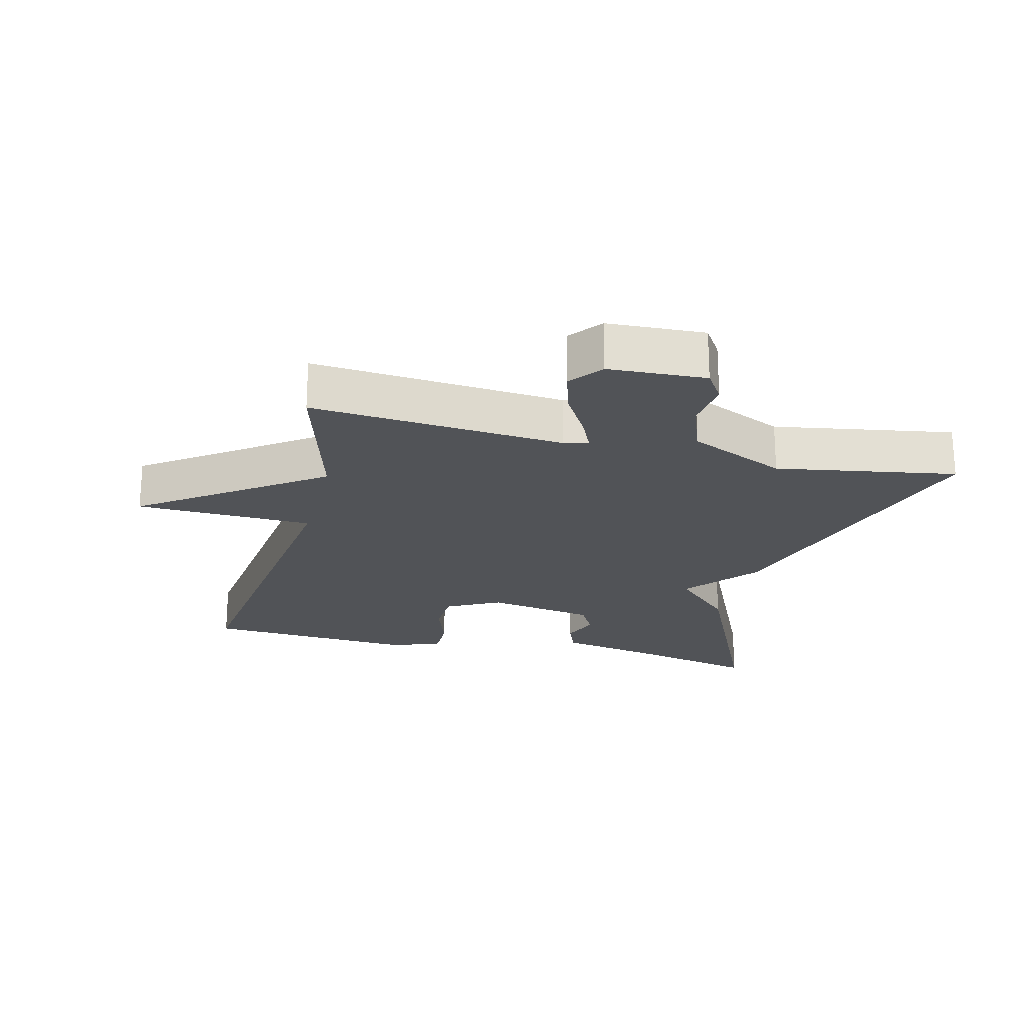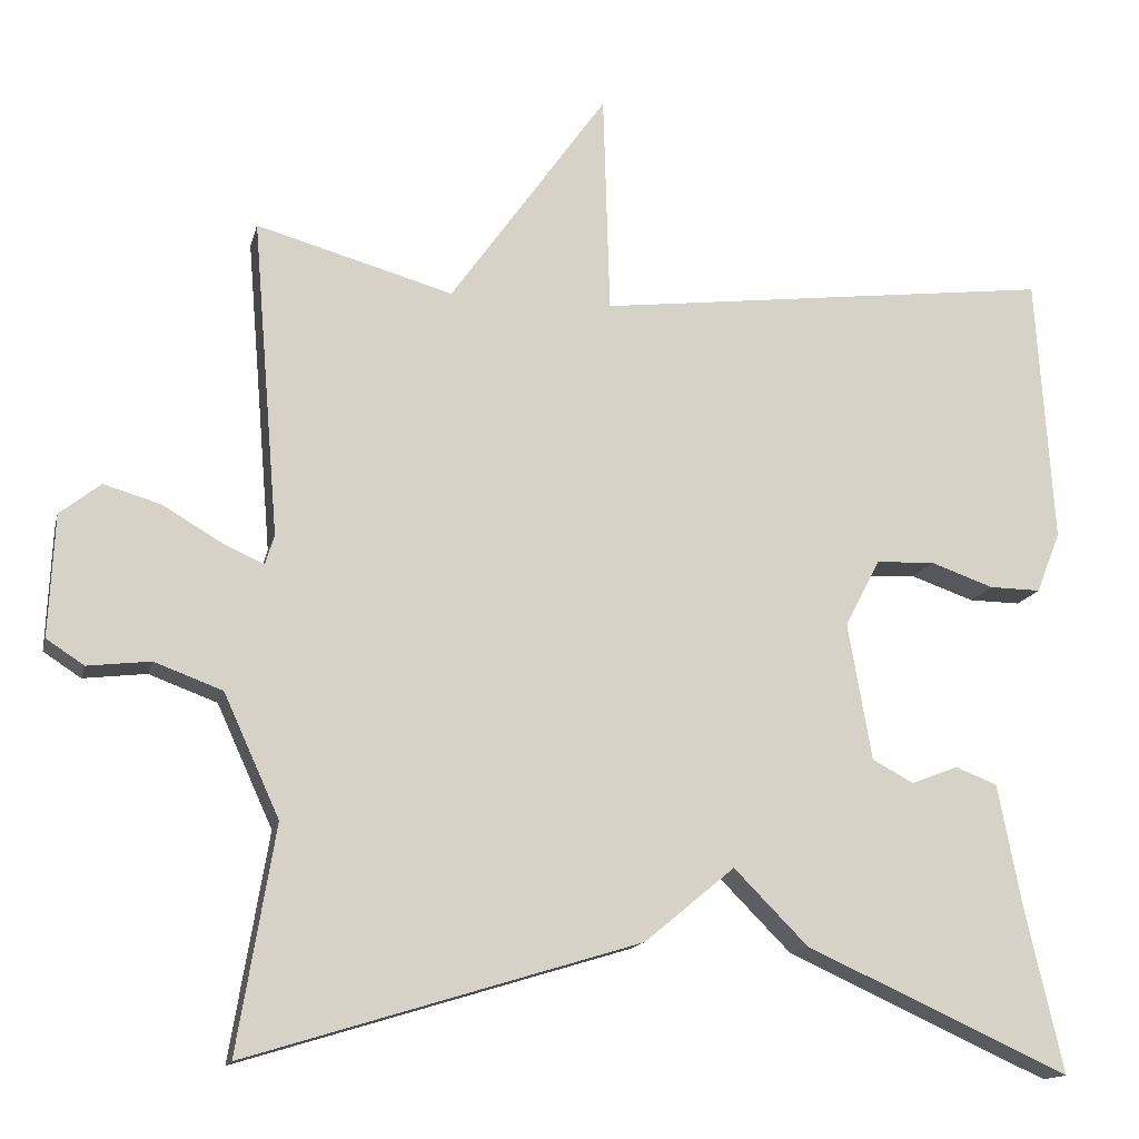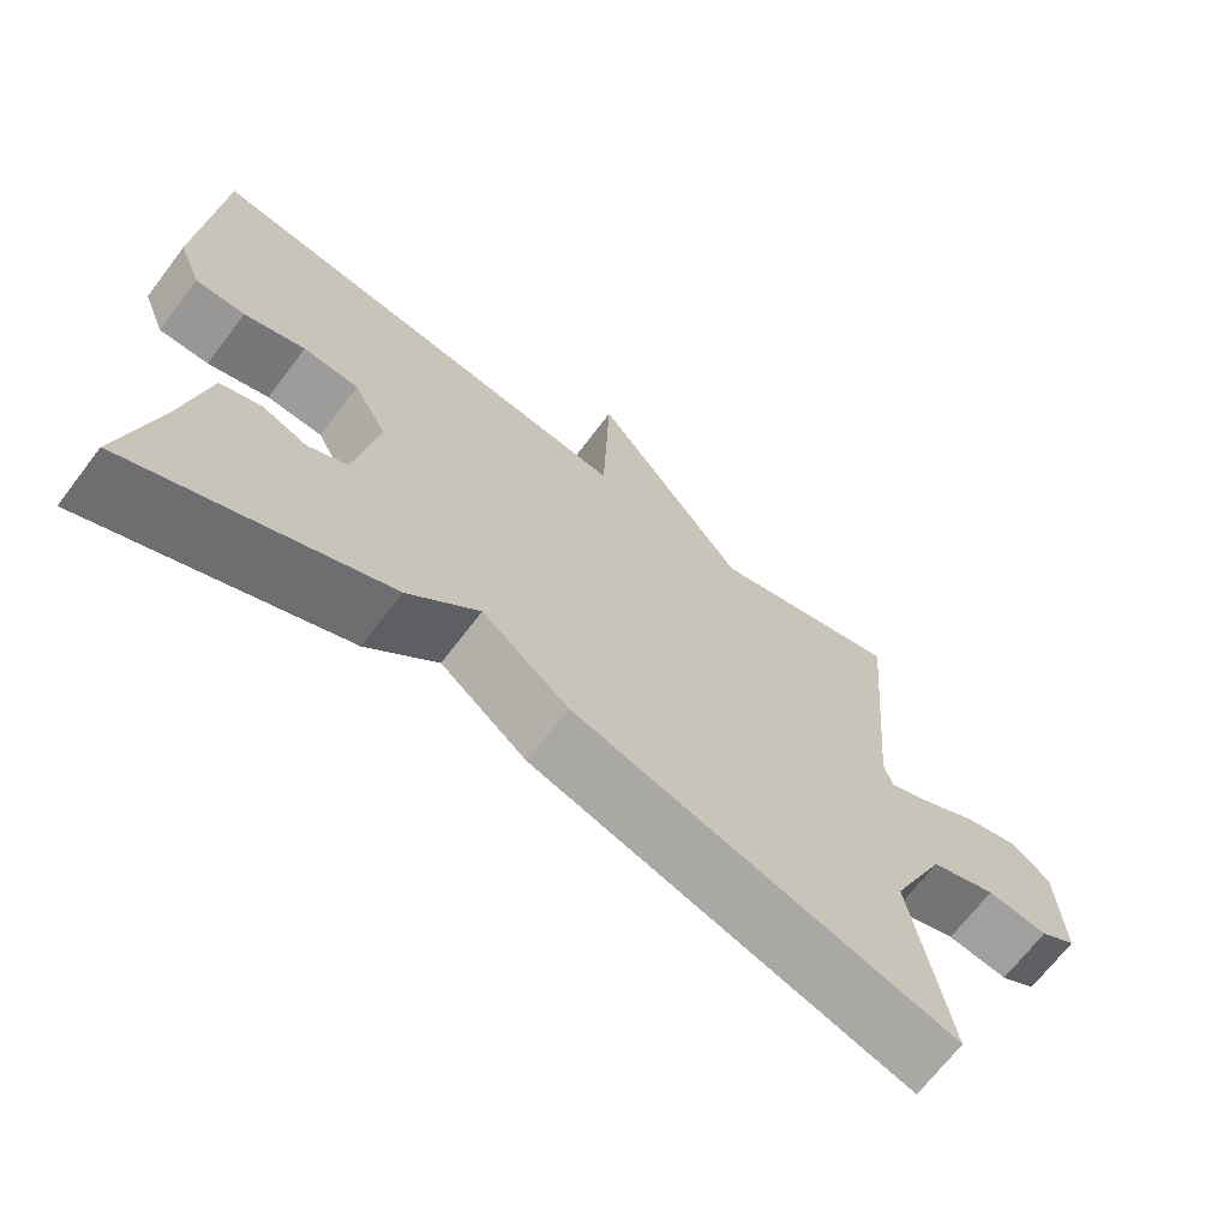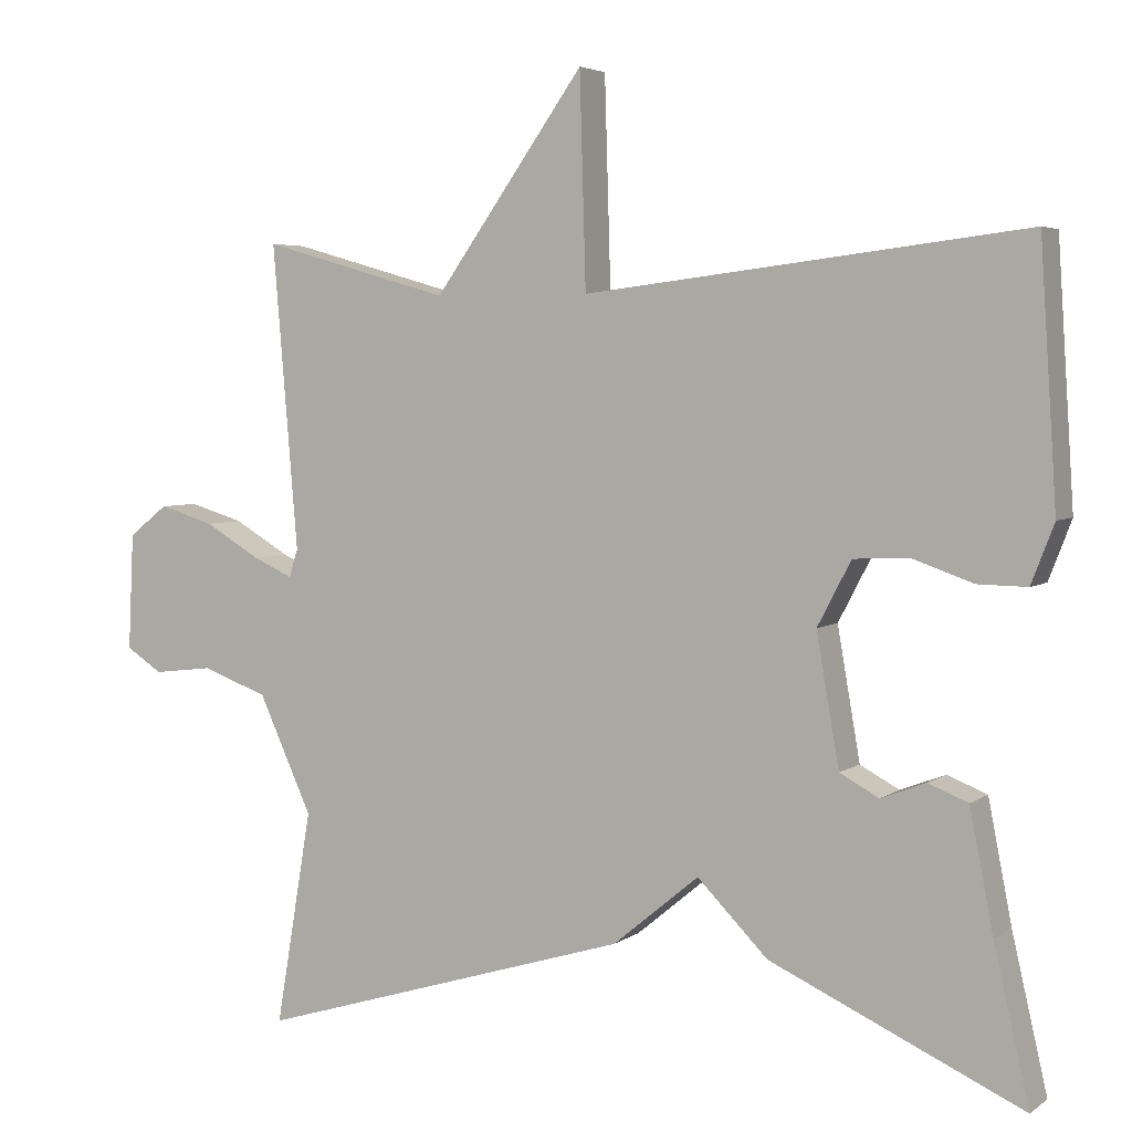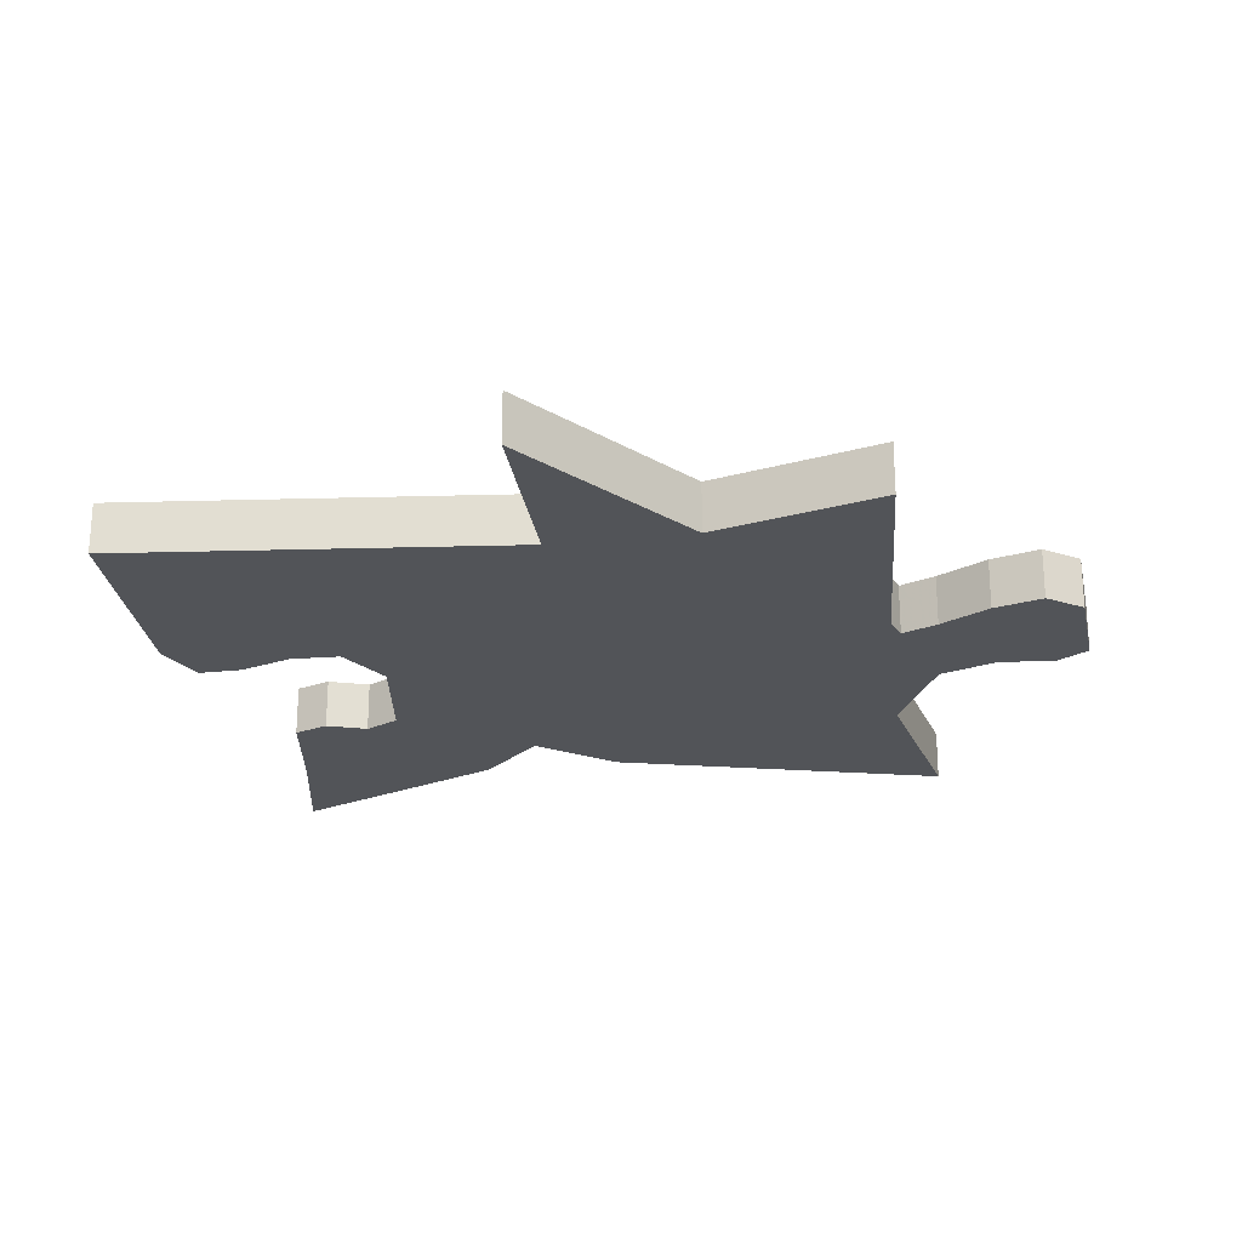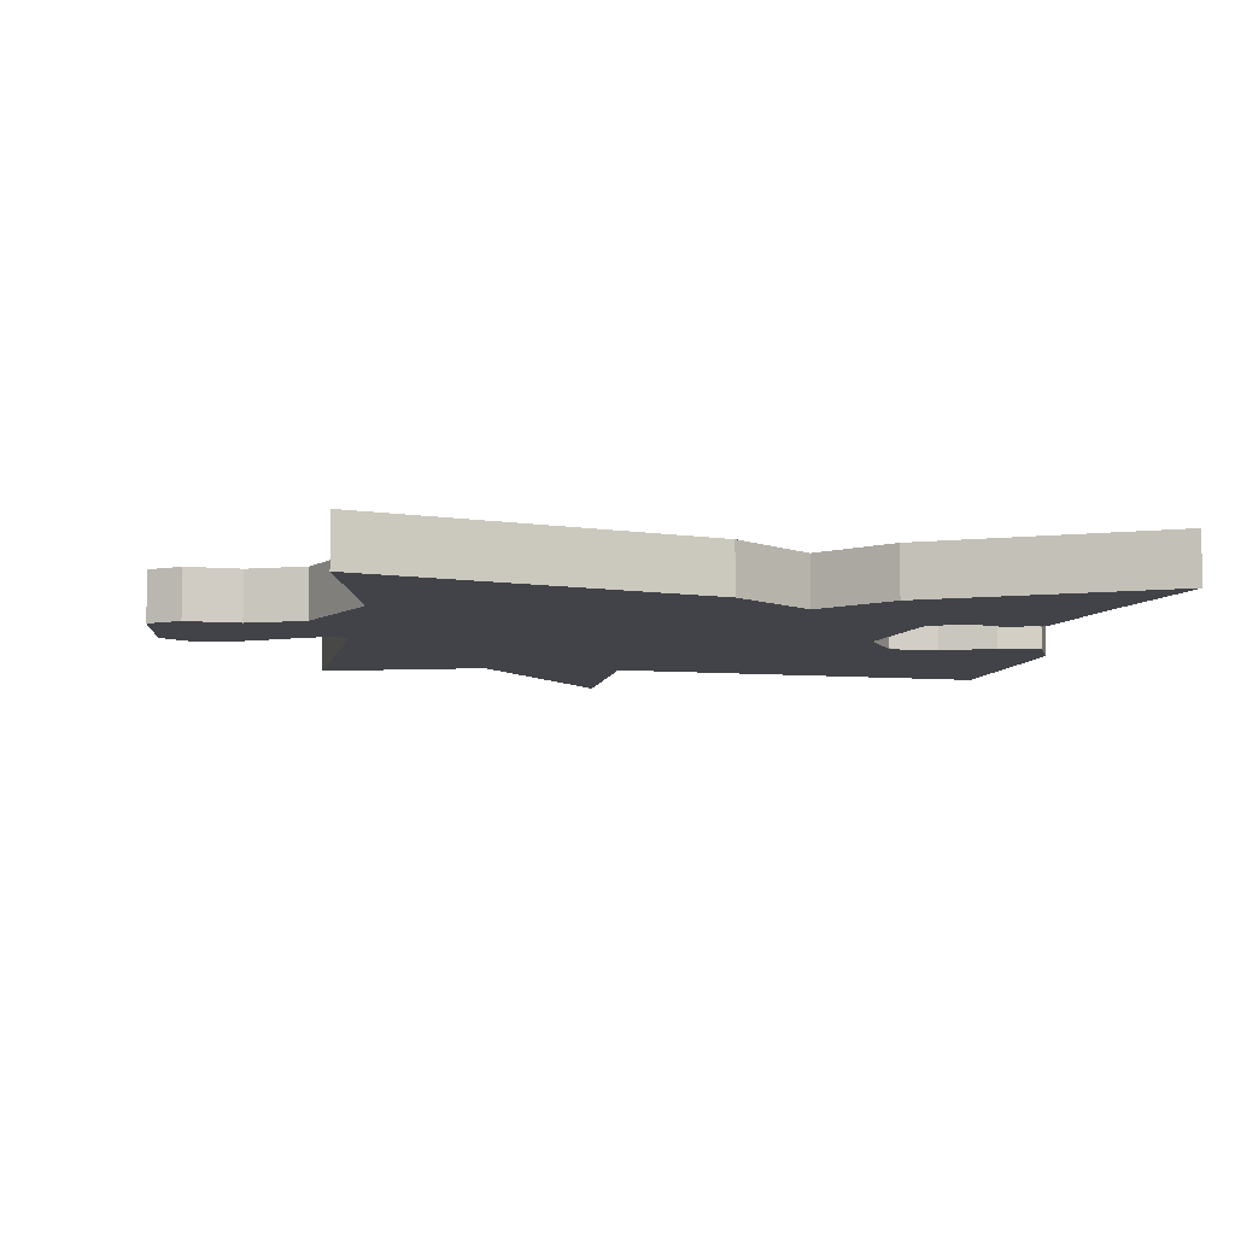
<metadata>
{"format":"obj","ext":"obj","renderer":"f3d","projection":"perspective","resolution":1024,"background":"white","views":[{"elev":-22.1,"azim":76.1,"up":"+Y"},{"elev":-14.4,"azim":167.1,"up":"+Z"},{"elev":-68.8,"azim":-37.3,"up":"+Z"},{"elev":4.2,"azim":-153.8,"up":"+Z"},{"elev":-23.3,"azim":9.6,"up":"+Y"},{"elev":-7.6,"azim":172.7,"up":"+Y"}]}
</metadata>
<code>
v 0.5 0.07 0.5
v 0.468 0.07 0.113
v 0.479 0.07 0.077
v 0.53 0.07 0.1
v 0.601 0.07 0.142
v 0.671 0.07 0.163
v 0.721 0.07 0.124
v 0.728 0.07 -0.025
v 0.682 0.07 -0.055
v 0.605 0.07 -0.046
v 0.522 0.07 -0.077
v 0.454 0.07 -0.226
v 0.5 0.07 -0.5
v 0.021 0.07 -0.354
v -0.089 0.07 -0.263
v -0.179 0.07 -0.354
v -0.5 0.07 -0.5
v -0.455 0.07 -0.304
v -0.425 0.07 -0.15
v -0.374 0.07 -0.13
v -0.317 0.07 -0.152
v -0.267 0.07 -0.125
v -0.238 0.07 0.042
v -0.281 0.07 0.124
v -0.352 0.07 0.127
v -0.429 0.07 0.1
v -0.492 0.07 0.099
v -0.521 0.07 0.174
v -0.5 0.07 0.5
v 0.06 0.07 0.432
v 0.068 0.07 0.702
v 0.26 0.07 0.432
v 0.5 0 0.5
v 0.468 0 0.113
v 0.479 0 0.077
v 0.53 0 0.1
v 0.601 0 0.142
v 0.671 0 0.163
v 0.721 0 0.124
v 0.728 0 -0.025
v 0.682 0 -0.055
v 0.605 0 -0.046
v 0.522 0 -0.077
v 0.454 0 -0.226
v 0.5 0 -0.5
v 0.021 0 -0.354
v -0.089 0 -0.263
v -0.179 0 -0.354
v -0.5 0 -0.5
v -0.455 0 -0.304
v -0.425 0 -0.15
v -0.374 0 -0.13
v -0.317 0 -0.152
v -0.267 0 -0.125
v -0.238 0 0.042
v -0.281 0 0.124
v -0.352 0 0.127
v -0.429 0 0.1
v -0.492 0 0.099
v -0.521 0 0.174
v -0.5 0 0.5
v 0.06 0 0.432
v 0.068 0 0.702
v 0.26 0 0.432
f 30 31 32
f 28 29 30
f 27 28 30
f 26 27 30
f 25 26 30
f 24 25 30 32
f 32 1 2
f 24 32 2
f 23 24 2
f 18 19 20 21
f 18 21 22
f 17 18 22
f 16 17 22
f 15 16 22
f 12 13 14 15
f 23 2 3
f 22 23 3
f 15 22 3
f 12 15 3
f 11 12 3
f 8 9 10
f 7 8 10
f 6 7 10
f 5 6 10
f 4 5 10
f 3 4 10 11
f 64 63 62
f 62 61 60
f 62 60 59
f 62 59 58
f 62 58 57
f 64 62 57 56
f 34 33 64
f 34 64 56
f 34 56 55
f 53 52 51 50
f 54 53 50
f 54 50 49
f 54 49 48
f 54 48 47
f 47 46 45 44
f 35 34 55
f 35 55 54
f 35 54 47
f 35 47 44
f 35 44 43
f 42 41 40
f 42 40 39
f 42 39 38
f 42 38 37
f 42 37 36
f 43 42 36 35
f 1 33 34 2
f 2 34 35 3
f 3 35 36 4
f 4 36 37 5
f 5 37 38 6
f 6 38 39 7
f 7 39 40 8
f 8 40 41 9
f 9 41 42 10
f 10 42 43 11
f 11 43 44 12
f 12 44 45 13
f 13 45 46 14
f 14 46 47 15
f 15 47 48 16
f 16 48 49 17
f 17 49 50 18
f 18 50 51 19
f 19 51 52 20
f 20 52 53 21
f 21 53 54 22
f 22 54 55 23
f 23 55 56 24
f 24 56 57 25
f 25 57 58 26
f 26 58 59 27
f 27 59 60 28
f 28 60 61 29
f 29 61 62 30
f 30 62 63 31
f 31 63 64 32
f 32 64 33 1

</code>
